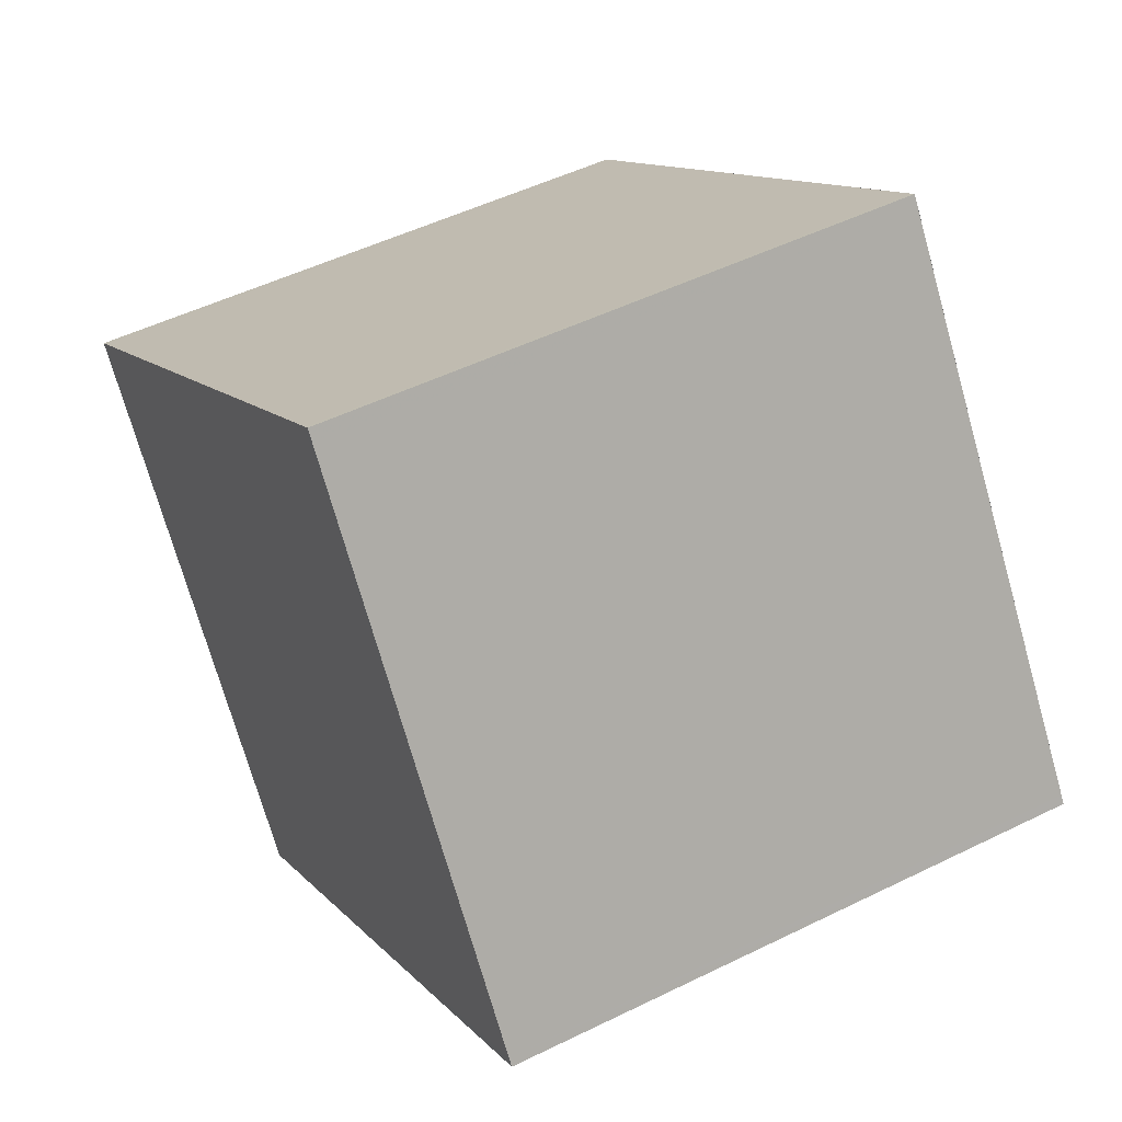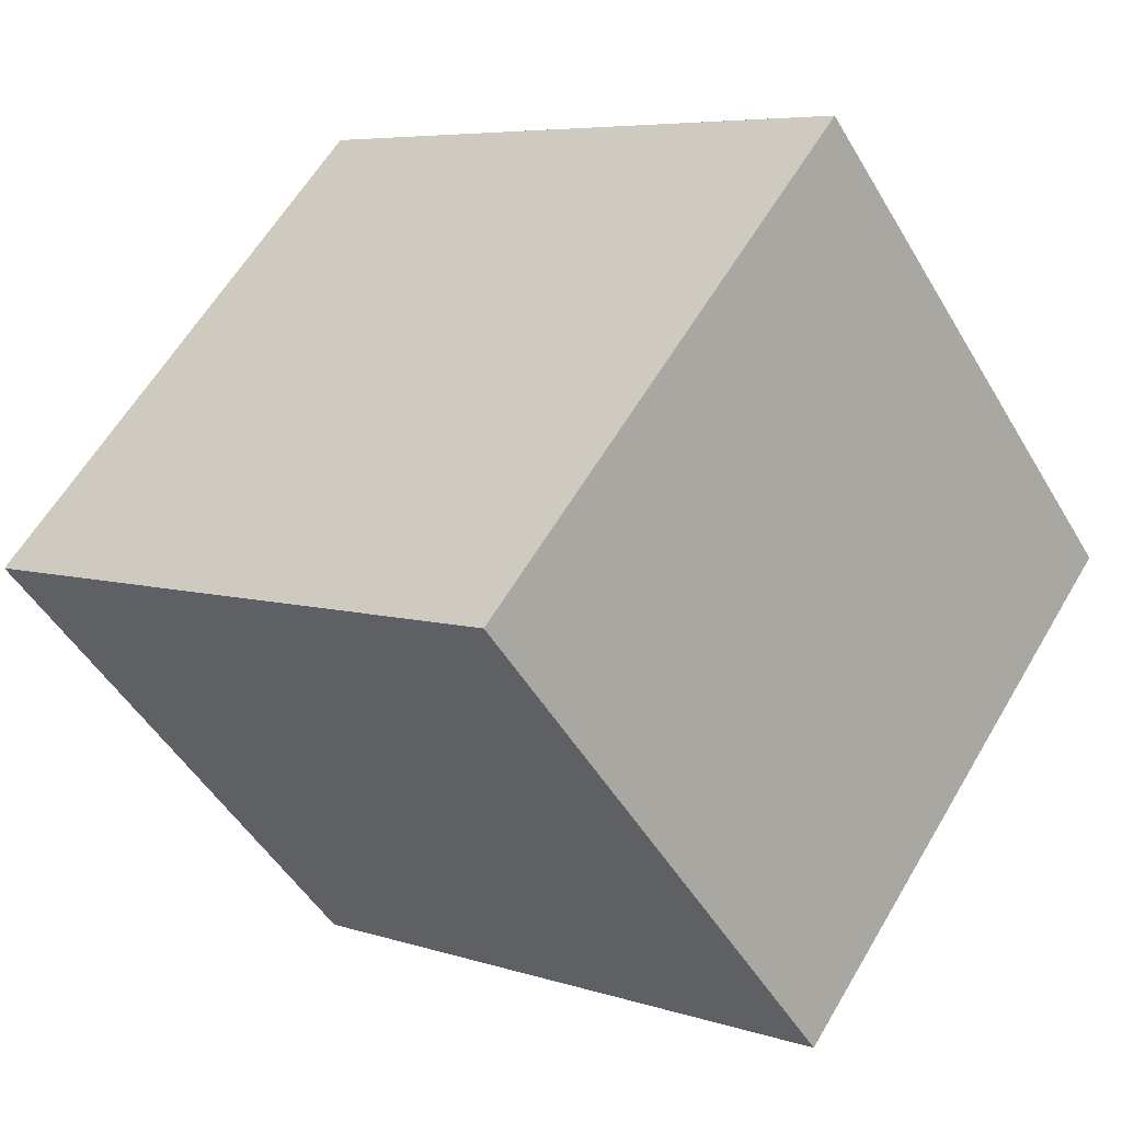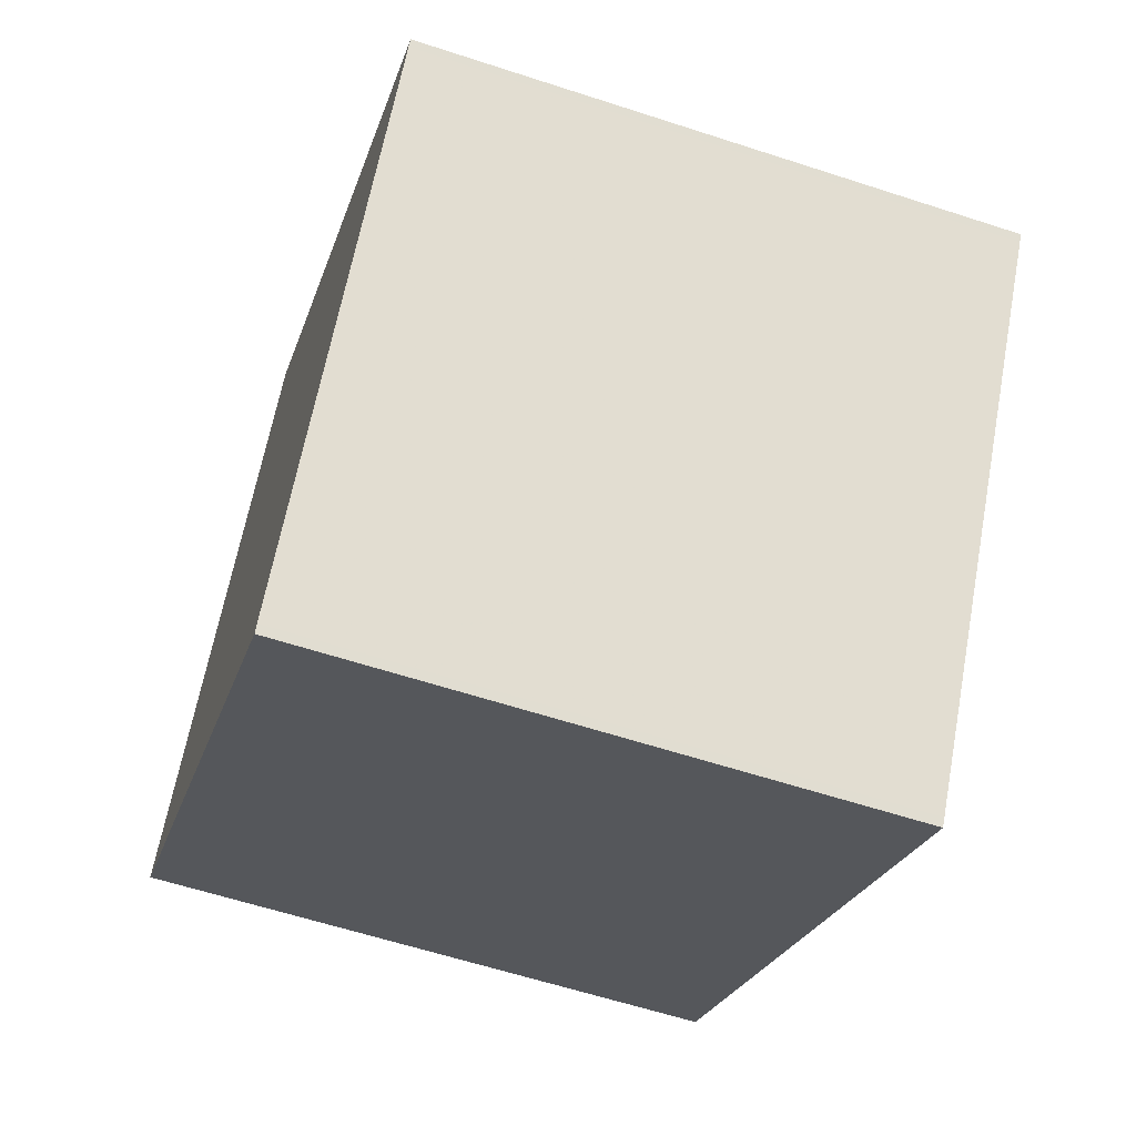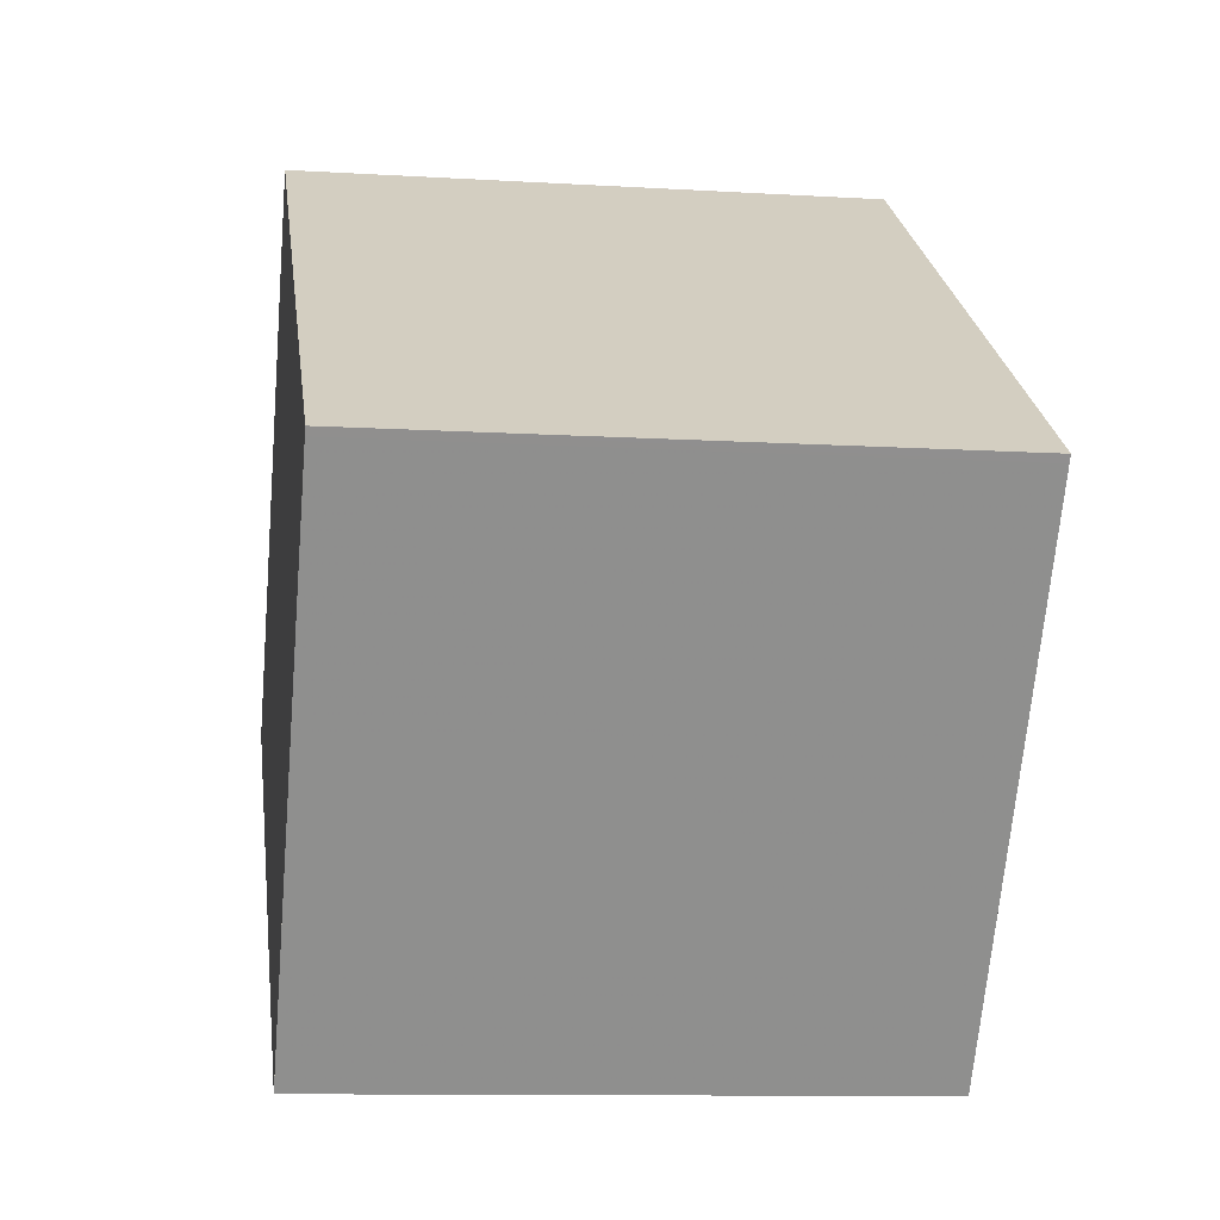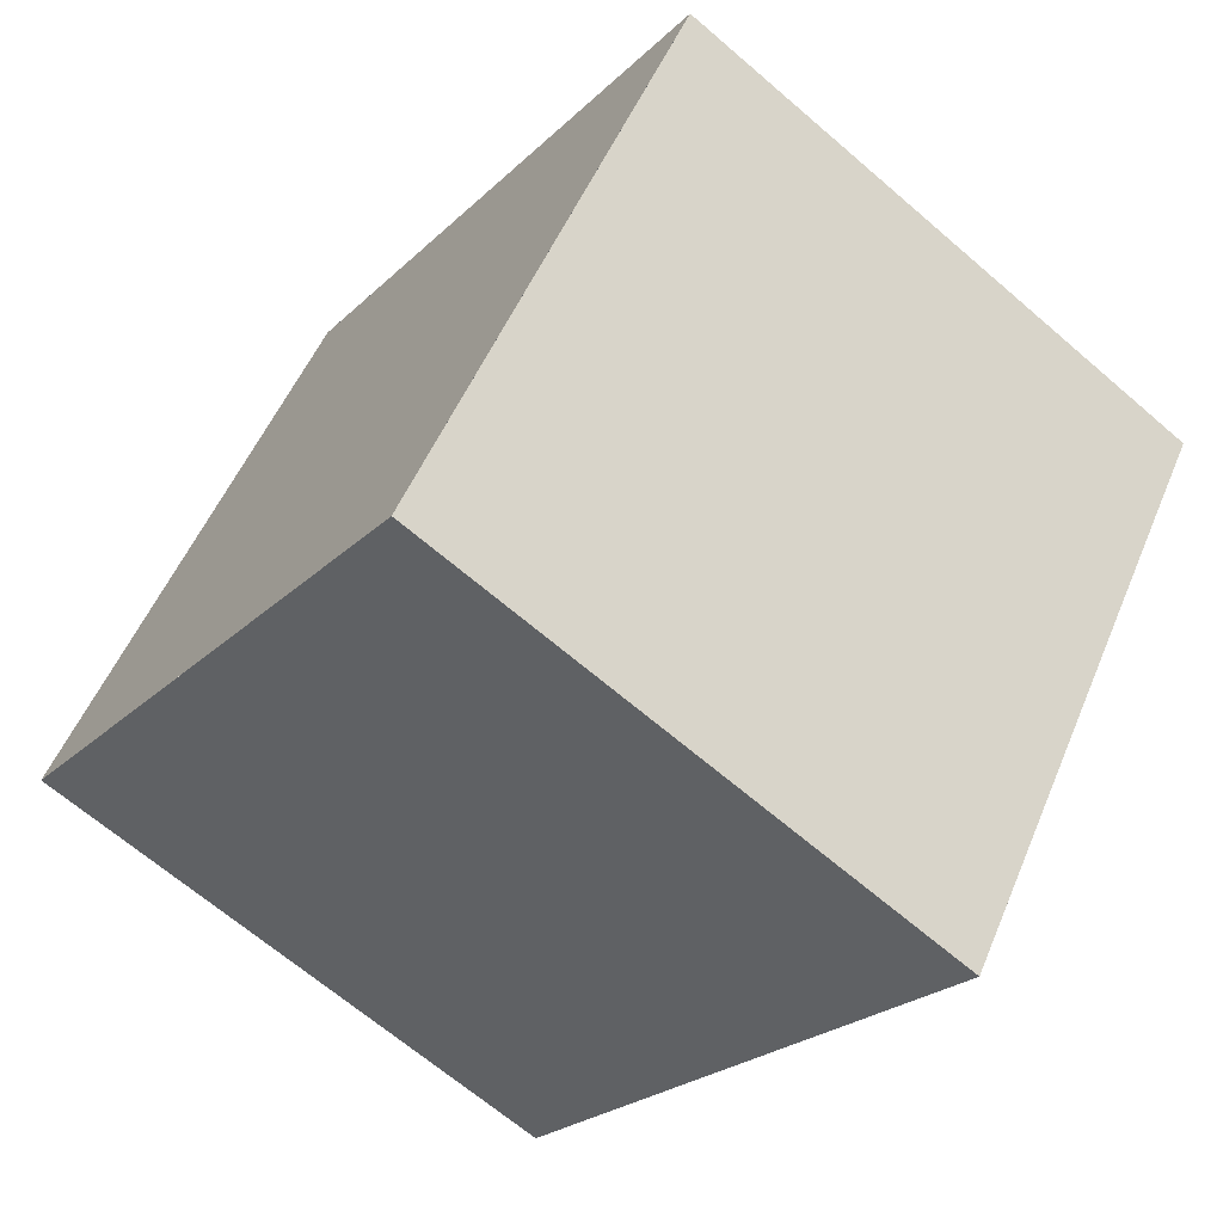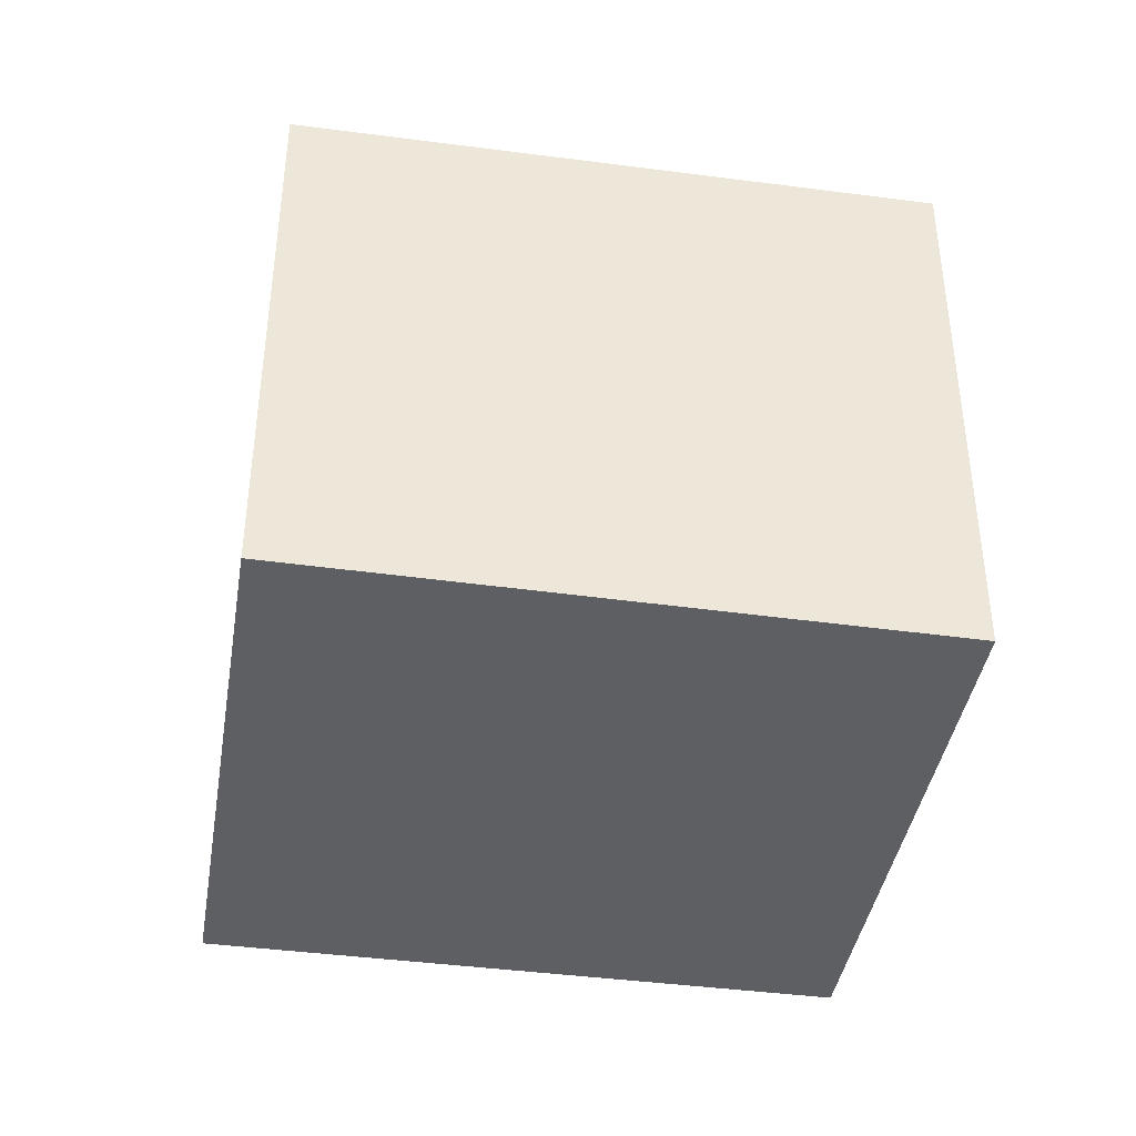
<metadata>
{"format":"obj","ext":"obj","renderer":"f3d","projection":"perspective","resolution":1024,"background":"white","views":[{"elev":50.1,"azim":61.6,"up":"+Y"},{"elev":-49.1,"azim":-150.6,"up":"+Y"},{"elev":-60.4,"azim":-108.5,"up":"+Y"},{"elev":-10.6,"azim":-98.6,"up":"+Y"},{"elev":-66.2,"azim":-130.9,"up":"+Y"},{"elev":-41.5,"azim":-154.2,"up":"+Z"}]}
</metadata>
<code>
v -1546 -1701 2.251
v -1544 -1700 2.221
v -1543 -1702 2.231
v -1545 -1703 2.261
v -1546 -1701 2.251
v -1544 -1700 2.221
v -1546 -1701 2.251
v -1546 -1701 2.251
v -1545 -1703 2.261
v -1544 -1700 2.221
v -1544 -1700 2.221
v -1543 -1702 2.231
v -1543 -1702 2.231
v -1543 -1702 2.231
v -1545 -1703 2.261
v -1545 -1703 2.261
v -1546 -1701 2.251
v -1546 -1701 2.251
v -1546 -1701 0
v -1546 -1701 0
v -1544 -1700 2.221
v -1544 -1700 2.221
v -1544 -1700 0
v -1544 -1700 0
v -1543 -1702 2.231
v -1543 -1702 2.231
v -1543 -1702 0
v -1543 -1702 4.441e-16
v -1545 -1703 2.261
v -1545 -1703 2.261
v -1545 -1703 0
v -1545 -1703 0
v -1546 -1701 2.251
v -1546 -1701 2.251
v -1546 -1701 0
v -1546 -1701 0
v -1543 -1702 2.231
v -1544 -1700 2.221
v -1544 -1700 0
v -1543 -1702 0
v -1544 -1700 2.221
v -1546 -1701 2.251
v -1546 -1701 0
v -1544 -1700 0
v -1545 -1703 2.261
v -1545 -1703 2.261
v -1545 -1703 0
v -1545 -1703 0
v -1544 -1700 2.221
v -1544 -1700 2.221
v -1544 -1700 0
v -1544 -1700 0
v -1545 -1703 2.261
v -1543 -1702 2.231
v -1543 -1702 4.441e-16
v -1545 -1703 0
v -1543 -1702 2.231
v -1543 -1702 2.231
v -1543 -1702 0
v -1543 -1702 0
v -1546 -1701 2.251
v -1545 -1703 2.261
v -1545 -1703 0
v -1546 -1701 0
v -1546 -1701 0
v -1544 -1700 0
v -1543 -1702 0
v -1545 -1703 0
f 13 12 9 15
f 11 7 8 10
f 7 5 1 8
f 15 9 4 16
f 10 2 6 11
f 14 3 12 13
f 13 11 6 14
f 15 7 11 13
f 16 5 7 15
f 18 19 20 17
f 22 23 24 21
f 26 27 28 25
f 30 31 32 29
f 34 35 36 33
f 38 39 40 37
f 42 43 44 41
f 46 47 48 45
f 50 51 52 49
f 54 55 56 53
f 58 59 60 57
f 62 63 64 61
f 66 67 68 65

</code>
